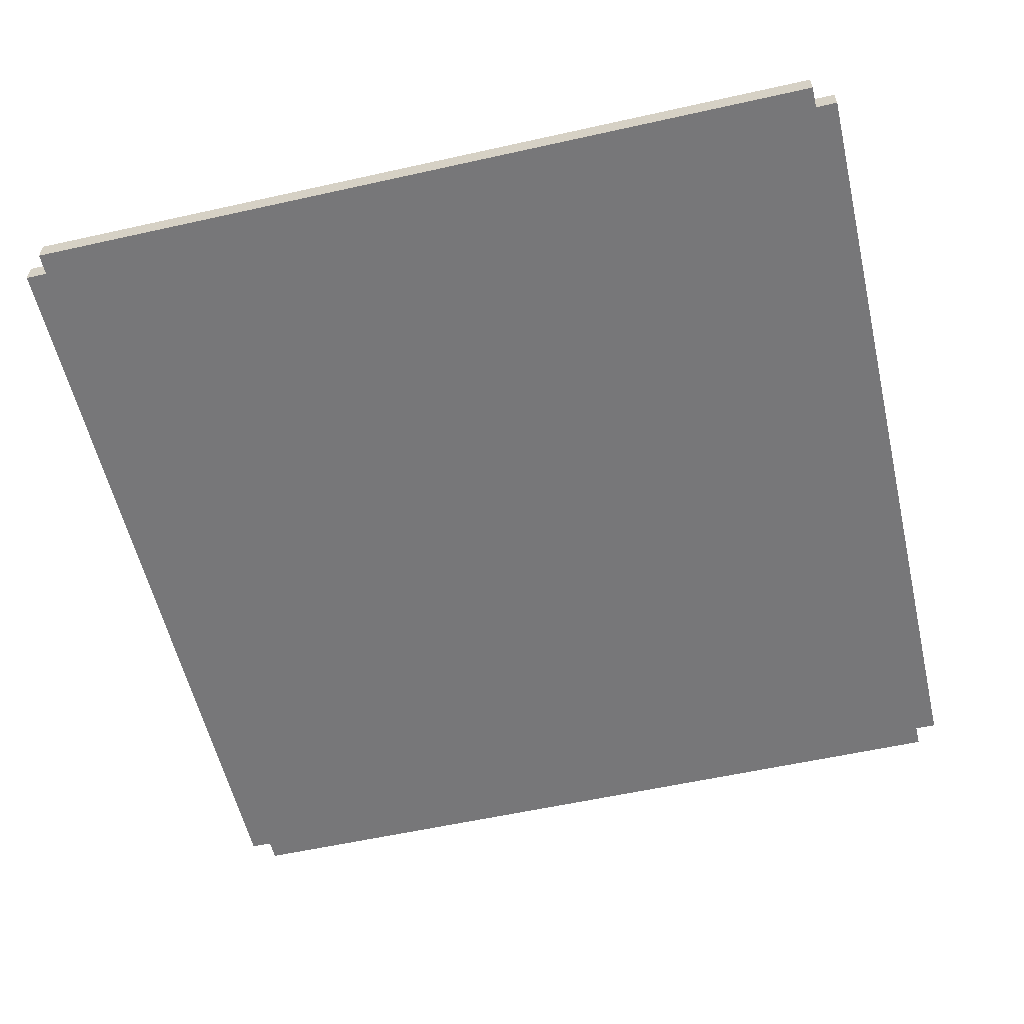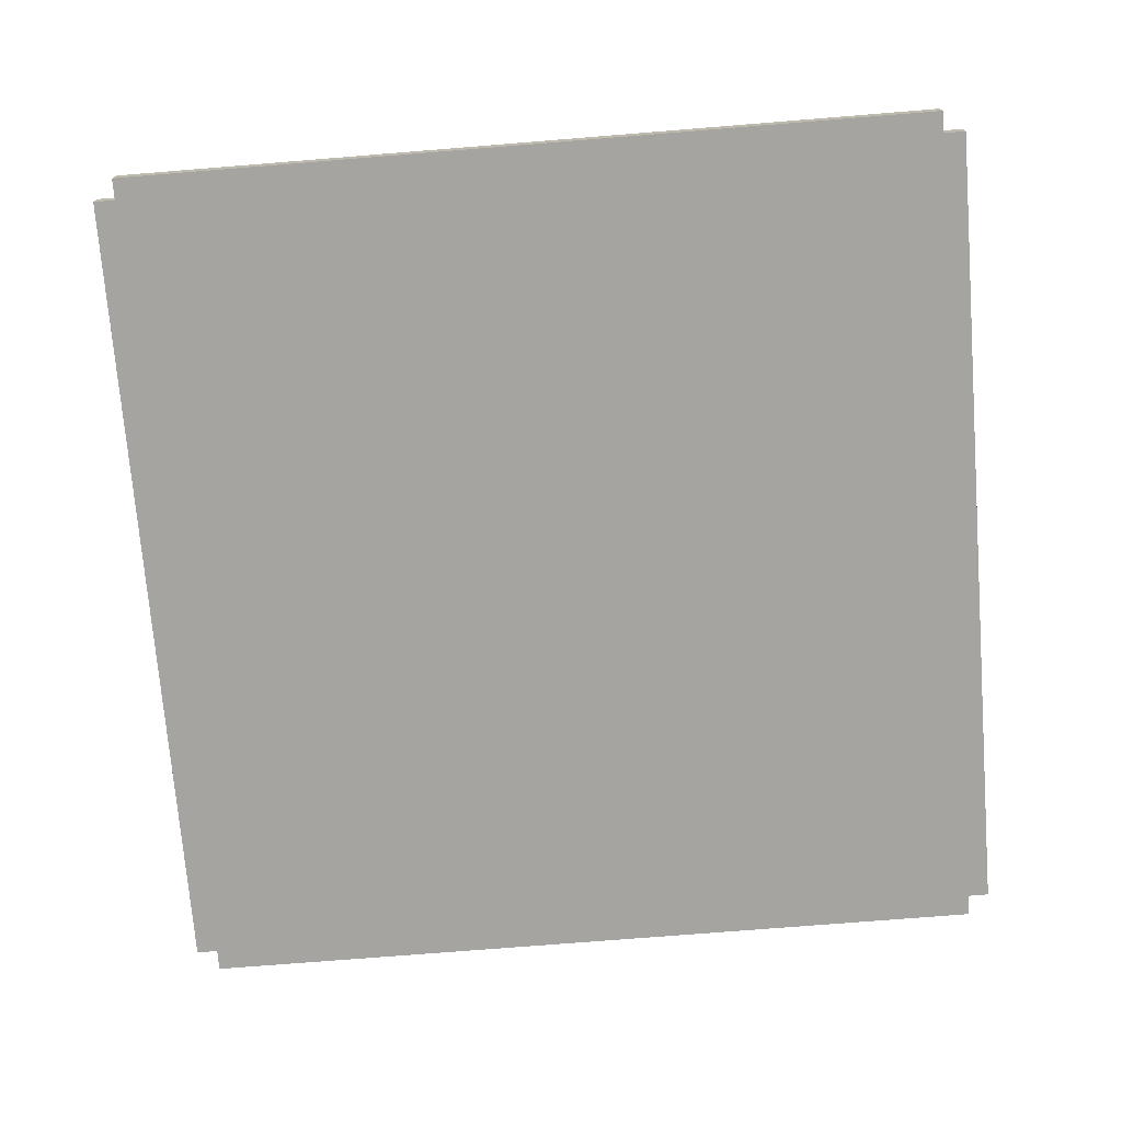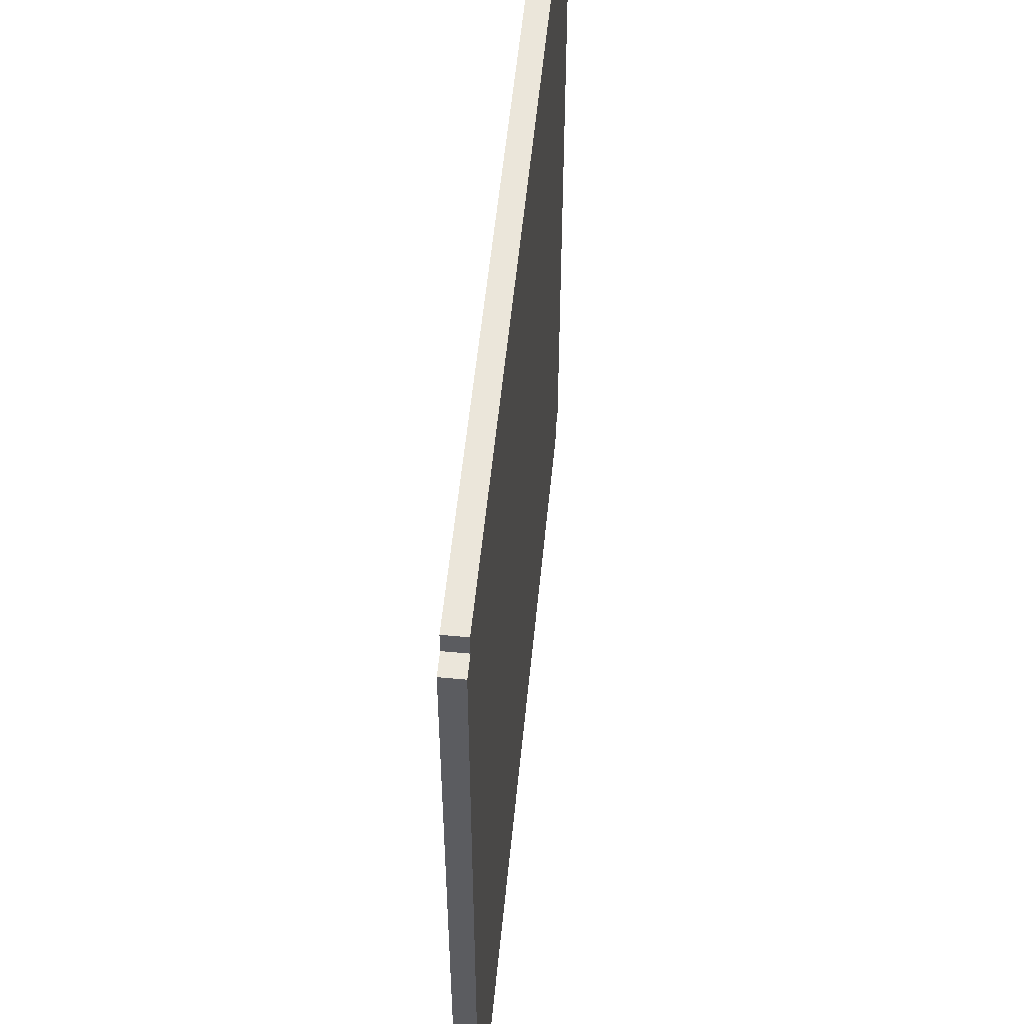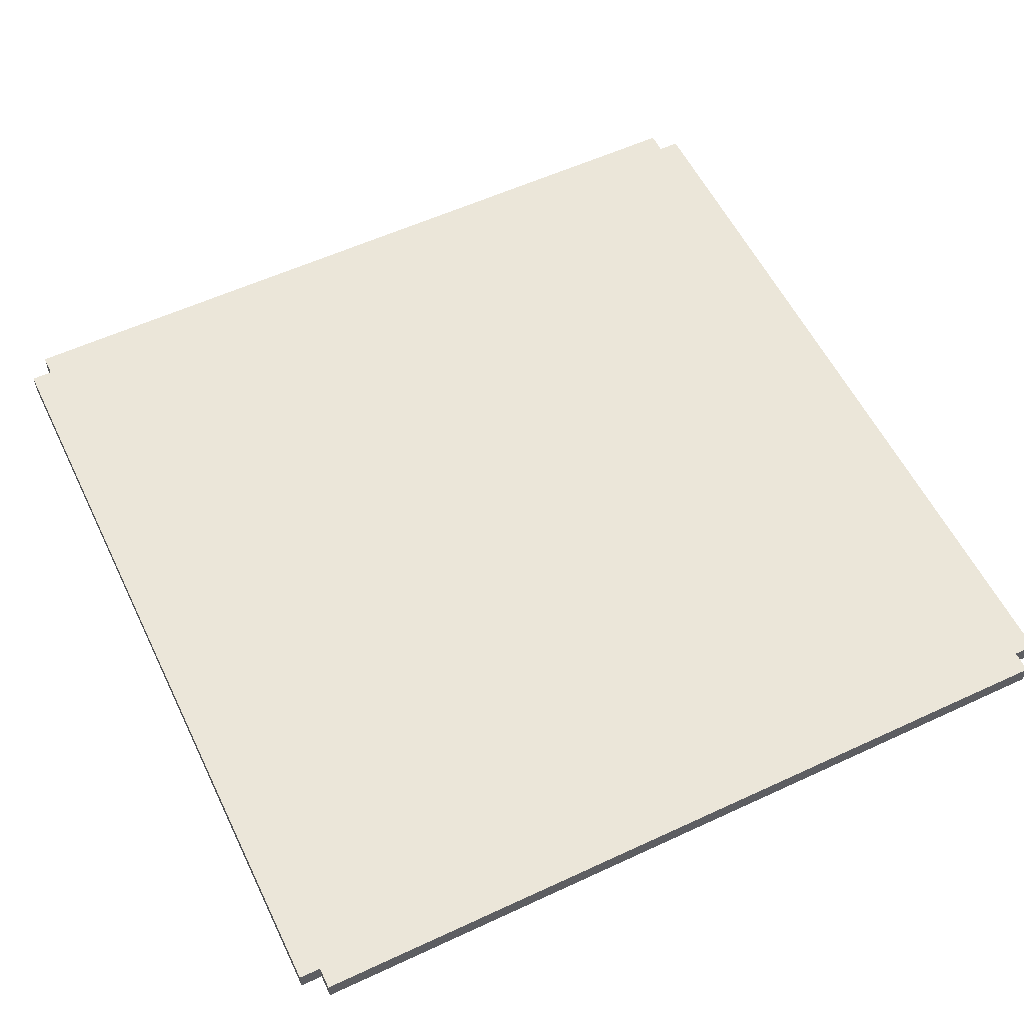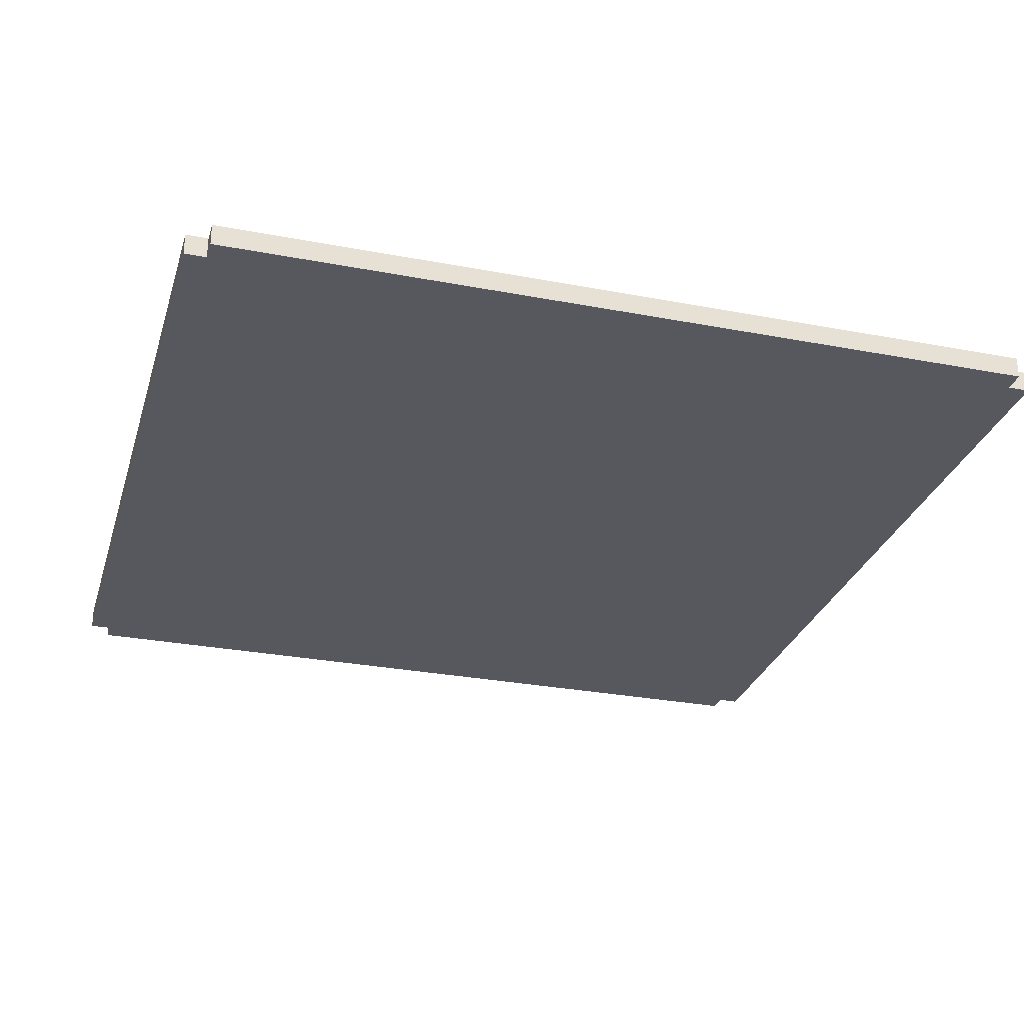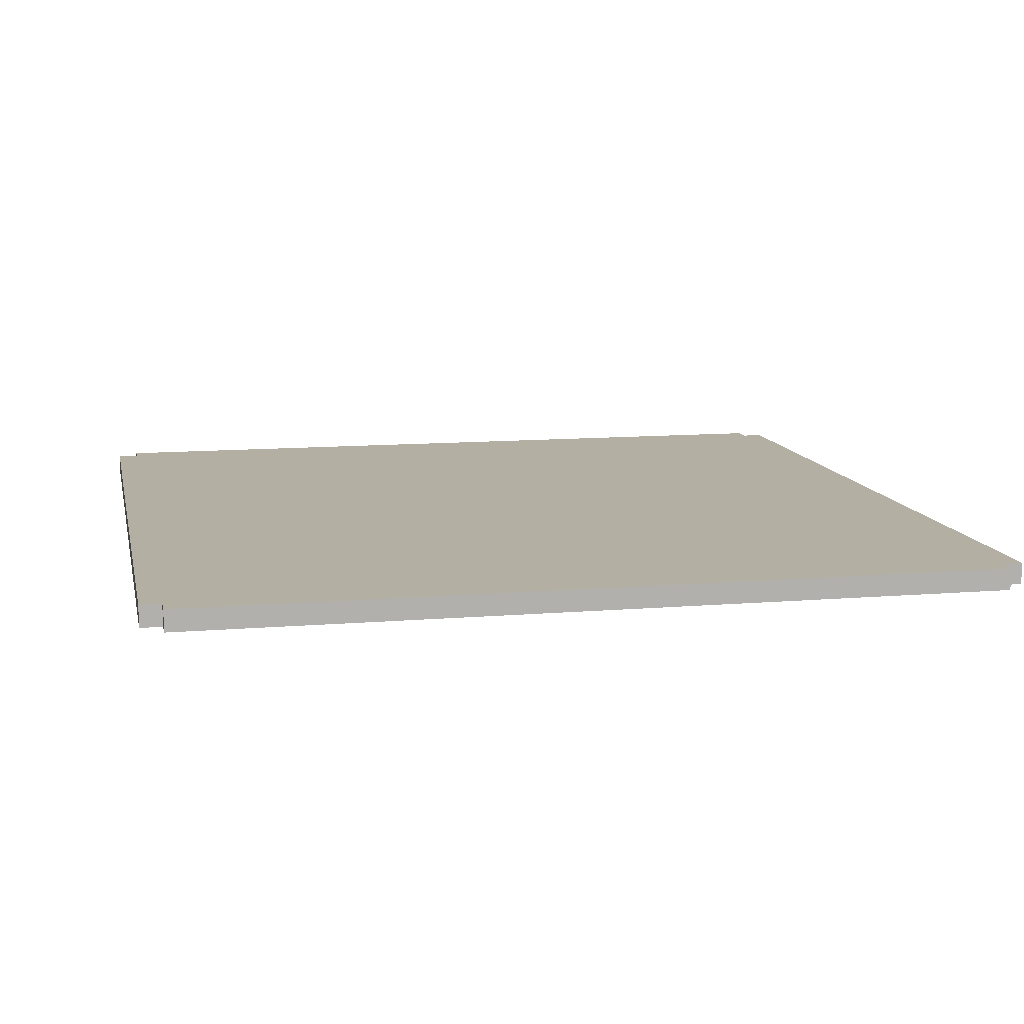
<metadata>
{"format":"obj","ext":"obj","renderer":"f3d","projection":"perspective","resolution":1024,"background":"white","views":[{"elev":-57.2,"azim":103.1,"up":"+Y"},{"elev":-73.4,"azim":94.6,"up":"+Y"},{"elev":55.0,"azim":95.6,"up":"+Z"},{"elev":57.0,"azim":-25.8,"up":"+Y"},{"elev":-28.9,"azim":-15.9,"up":"+Y"},{"elev":11.2,"azim":-101.7,"up":"+Y"}]}
</metadata>
<code>
o
v -2 -0.75 1.9
v -2 -0.75 -1.9
v -2 -0.65 1.9
v -2 -0.65 -1.9
v -1.9 -0.75 2
v -1.9 -0.75 1.9
v -1.9 -0.75 -1.9
v -1.9 -0.75 -2
v -1.9 -0.65 2
v -1.9 -0.65 1.9
v -1.9 -0.65 -1.9
v -1.9 -0.65 -2
v 1.9 -0.75 2
v 1.9 -0.75 1.9
v 1.9 -0.75 -1.9
v 1.9 -0.75 -2
v 1.9 -0.65 2
v 1.9 -0.65 1.9
v 1.9 -0.65 -1.9
v 1.9 -0.65 -2
v 2 -0.75 1.9
v 2 -0.75 -1.9
v 2 -0.65 1.9
v 2 -0.65 -1.9
v -1.9 -0.75 2
v -1.9 -0.65 2
v 1.9 -0.75 2
v 1.9 -0.65 2
v -2 -0.75 1.9
v -2 -0.65 1.9
v -1.9 -0.75 1.9
v -1.9 -0.65 1.9
v 1.9 -0.75 1.9
v 1.9 -0.65 1.9
v 2 -0.75 1.9
v 2 -0.65 1.9
v -2 -0.75 -1.9
v -2 -0.65 -1.9
v -1.9 -0.75 -1.9
v -1.9 -0.65 -1.9
v 1.9 -0.75 -1.9
v 1.9 -0.65 -1.9
v 2 -0.75 -1.9
v 2 -0.65 -1.9
v -1.9 -0.75 -2
v -1.9 -0.65 -2
v 1.9 -0.75 -2
v 1.9 -0.65 -2
v -1.9 -0.75 2
v 1.9 -0.75 2
v -2 -0.75 1.9
v -1.9 -0.75 1.9
v 1.9 -0.75 1.9
v 2 -0.75 1.9
v -2 -0.75 -1.9
v -1.9 -0.75 -1.9
v 1.9 -0.75 -1.9
v 2 -0.75 -1.9
v -1.9 -0.75 -2
v 1.9 -0.75 -2
v -1.9 -0.65 2
v 1.9 -0.65 2
v -2 -0.65 1.9
v -1.9 -0.65 1.9
v 1.9 -0.65 1.9
v 2 -0.65 1.9
v -2 -0.65 -1.9
v -1.9 -0.65 -1.9
v 1.9 -0.65 -1.9
v 2 -0.65 -1.9
v -1.9 -0.65 -2
v 1.9 -0.65 -2
f 3 2 1
f 4 2 3
f 9 6 5
f 10 6 9
f 11 8 7
f 12 8 11
f 13 14 17
f 17 14 18
f 15 16 19
f 19 16 20
f 21 22 23
f 23 22 24
f 27 26 25
f 28 26 27
f 31 30 29
f 32 30 31
f 35 34 33
f 36 34 35
f 37 38 39
f 39 38 40
f 41 42 43
f 43 42 44
f 45 46 47
f 47 46 48
f 52 50 49
f 53 50 52
f 55 52 51
f 55 54 53
f 55 53 52
f 56 54 55
f 57 54 56
f 58 54 57
f 59 57 56
f 60 57 59
f 61 62 64
f 64 62 65
f 63 64 67
f 65 66 67
f 64 65 67
f 67 66 68
f 68 66 69
f 69 66 70
f 68 69 71
f 71 69 72

</code>
